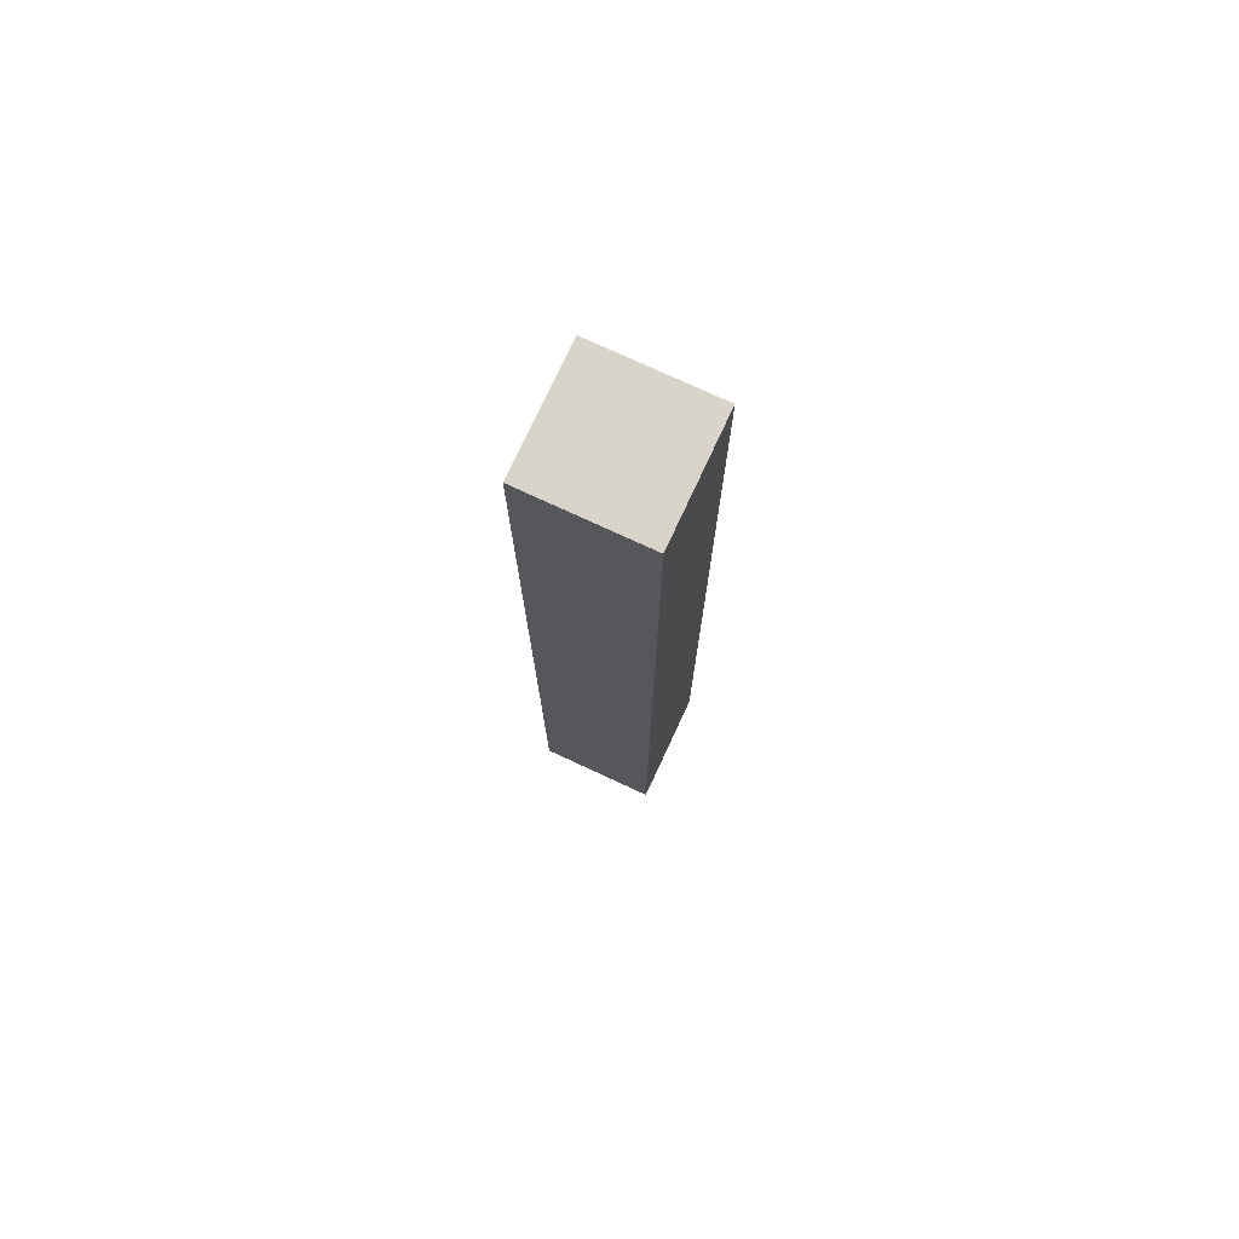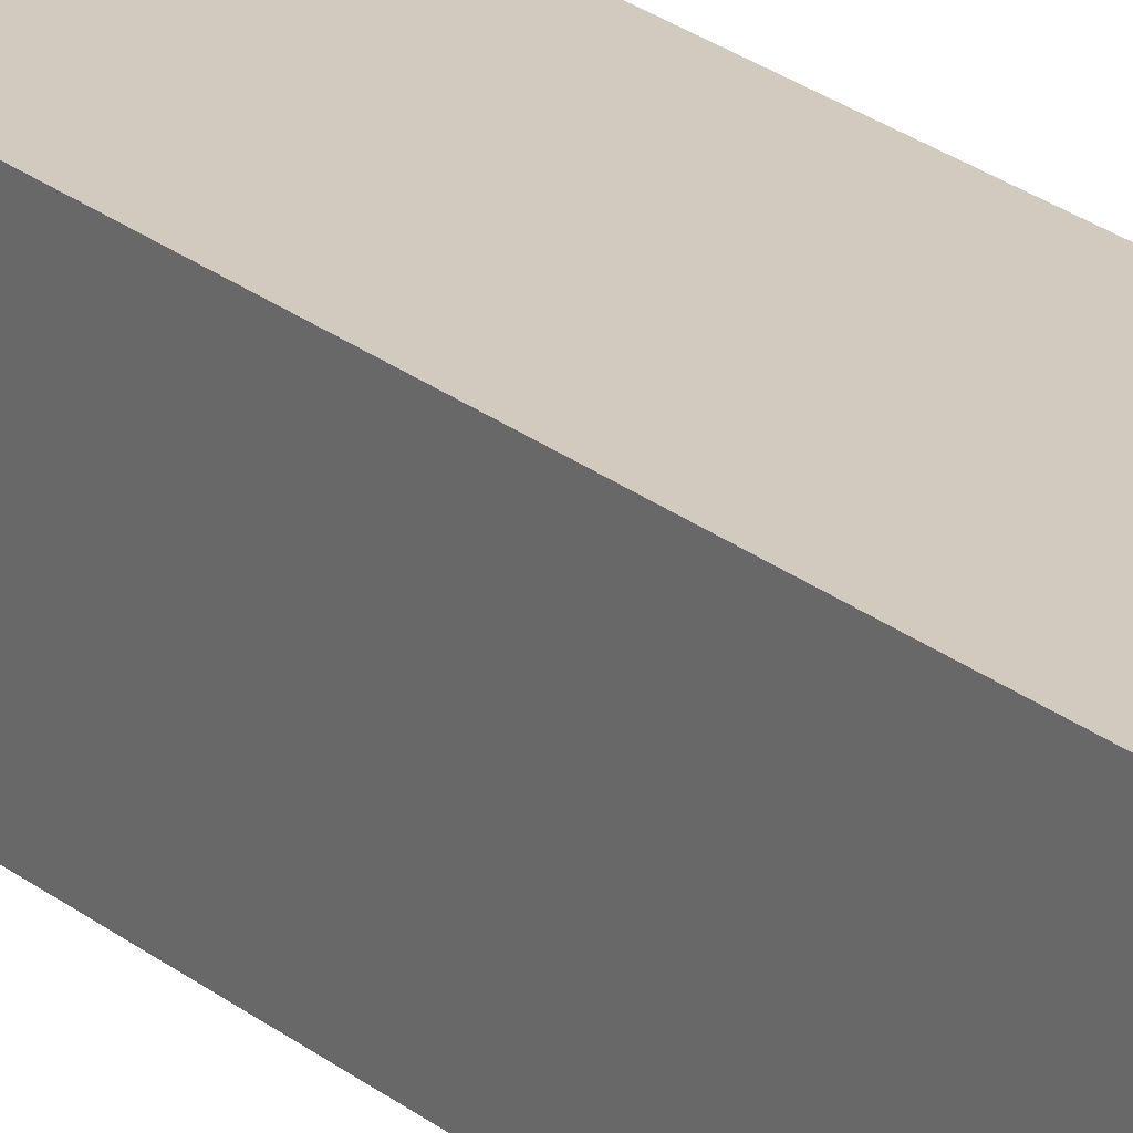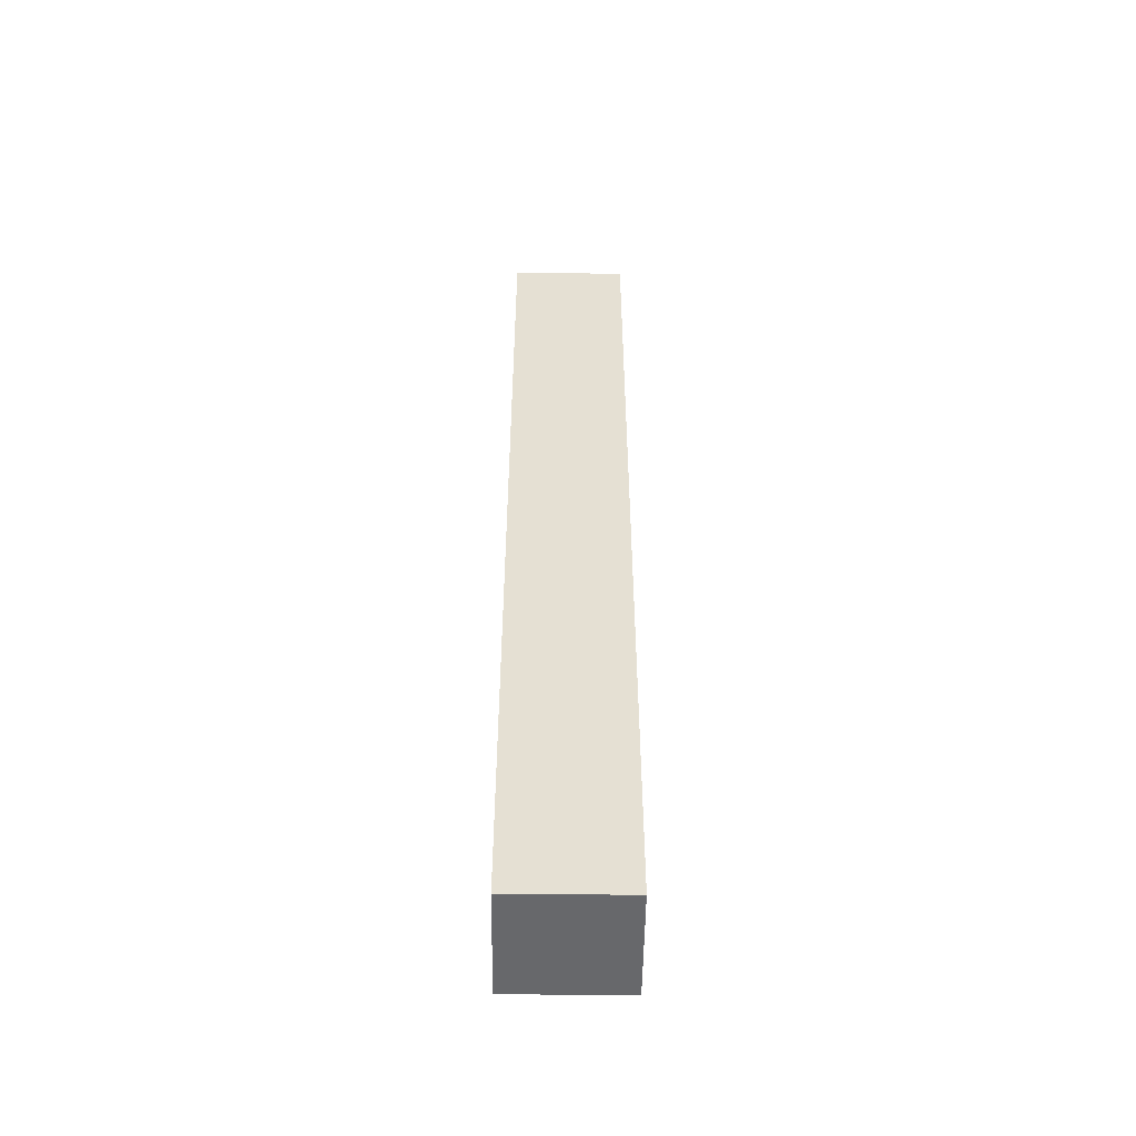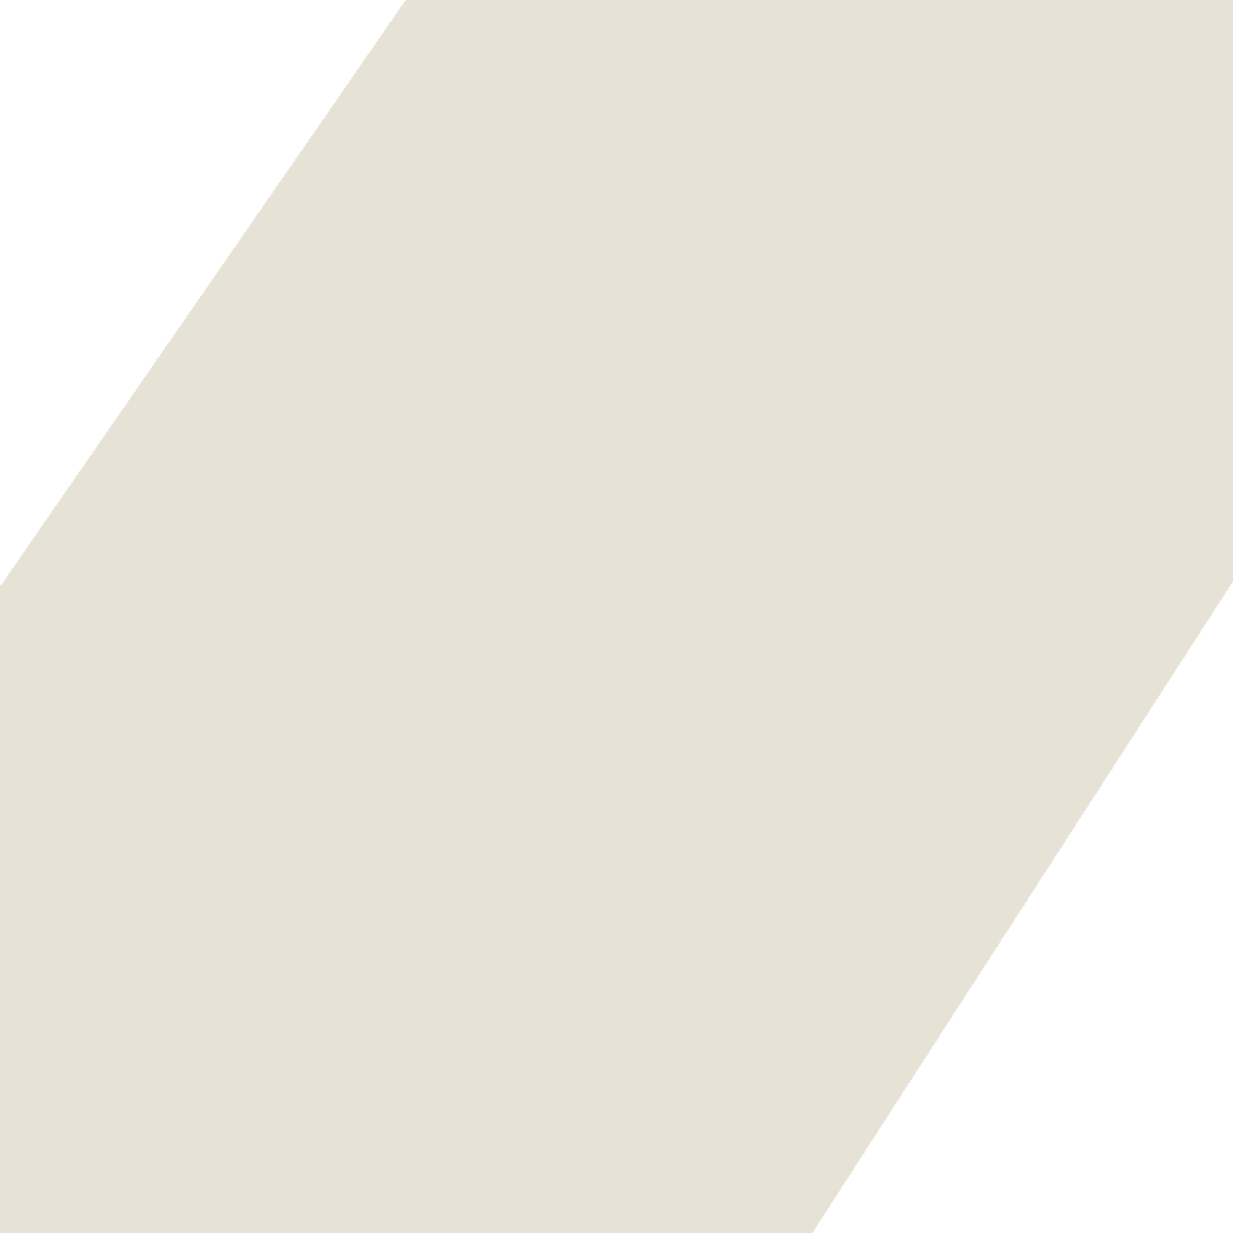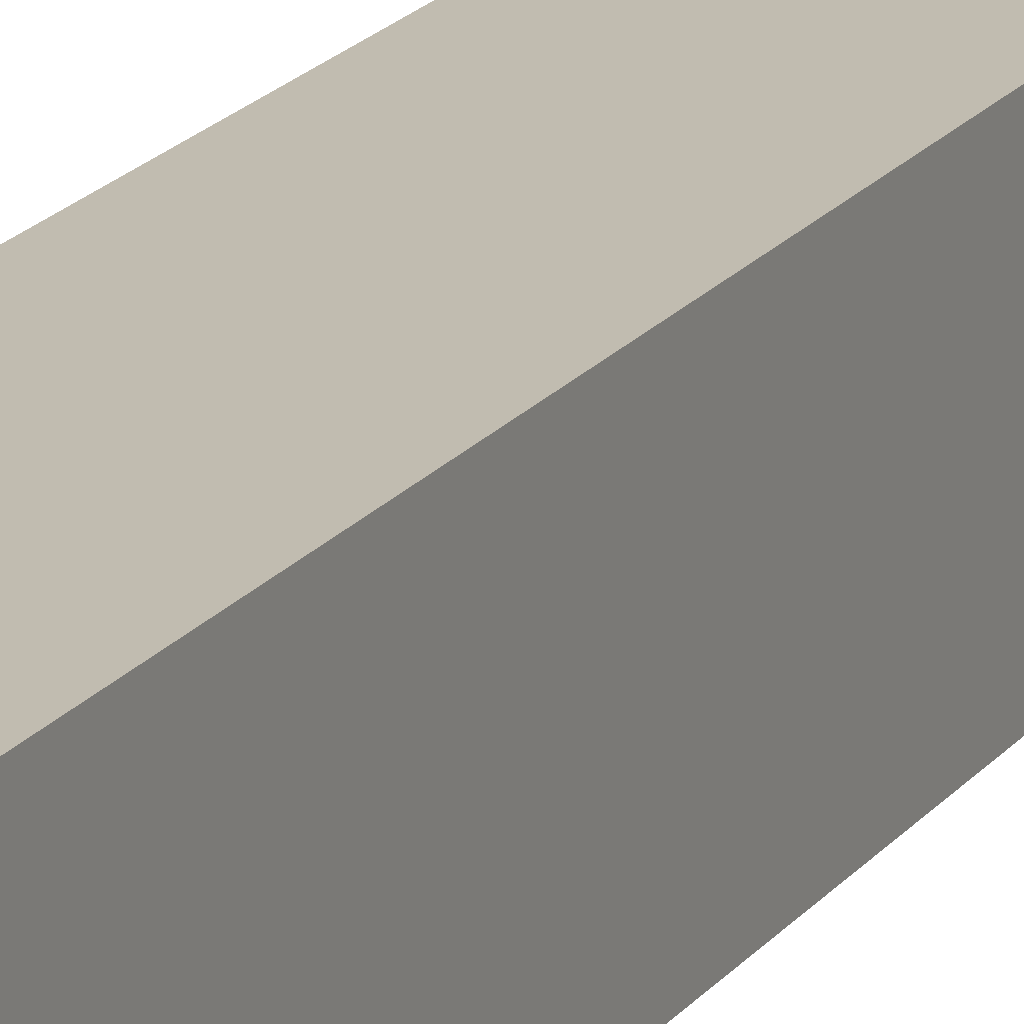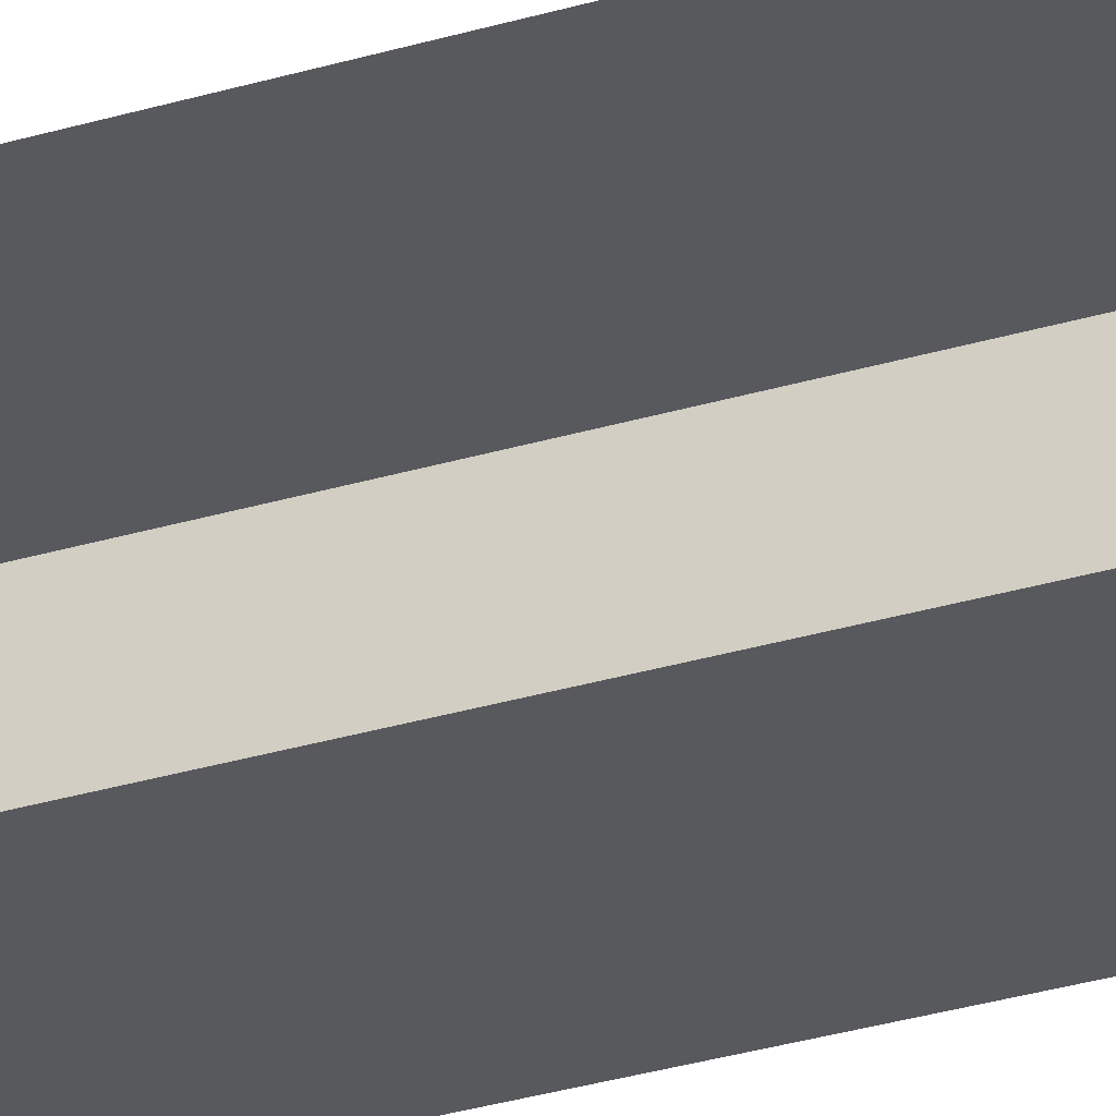
<metadata>
{"format":"obj","ext":"obj","renderer":"f3d","projection":"perspective","resolution":1024,"background":"white","views":[{"elev":75.7,"azim":114.9,"up":"+Y"},{"elev":23.3,"azim":143.5,"up":"+Z"},{"elev":-52.3,"azim":89.3,"up":"+Y"},{"elev":63.2,"azim":-149.2,"up":"+Z"},{"elev":16.5,"azim":22.8,"up":"+Z"},{"elev":-30.0,"azim":-66.0,"up":"+Z"}]}
</metadata>
<code>
g Box1331
v -0.1641 -1.055 -0.1669
v 0.1641 -1.055 -0.1669
v 0.1641 1.659 -0.1669
v -0.1641 1.659 -0.1669
v -0.1641 -1.055 0.1669
v -0.1641 1.659 0.1669
v 0.1641 1.659 0.1669
v 0.1641 -1.055 0.1669
v -0.1641 -1.055 -0.1669
v -0.1641 -1.055 0.1669
v 0.1641 -1.055 0.1669
v 0.1641 -1.055 -0.1669
v 0.1641 -1.055 -0.1669
v 0.1641 -1.055 0.1669
v 0.1641 1.659 0.1669
v 0.1641 1.659 -0.1669
v 0.1641 1.659 -0.1669
v 0.1641 1.659 0.1669
v -0.1641 1.659 0.1669
v -0.1641 1.659 -0.1669
g Box1331_0
f 3 2 1
f 4 3 1
f 7 6 5
f 8 7 5
f 11 10 9
f 12 11 9
f 15 14 13
f 16 15 13
f 19 18 17
f 20 19 17

</code>
